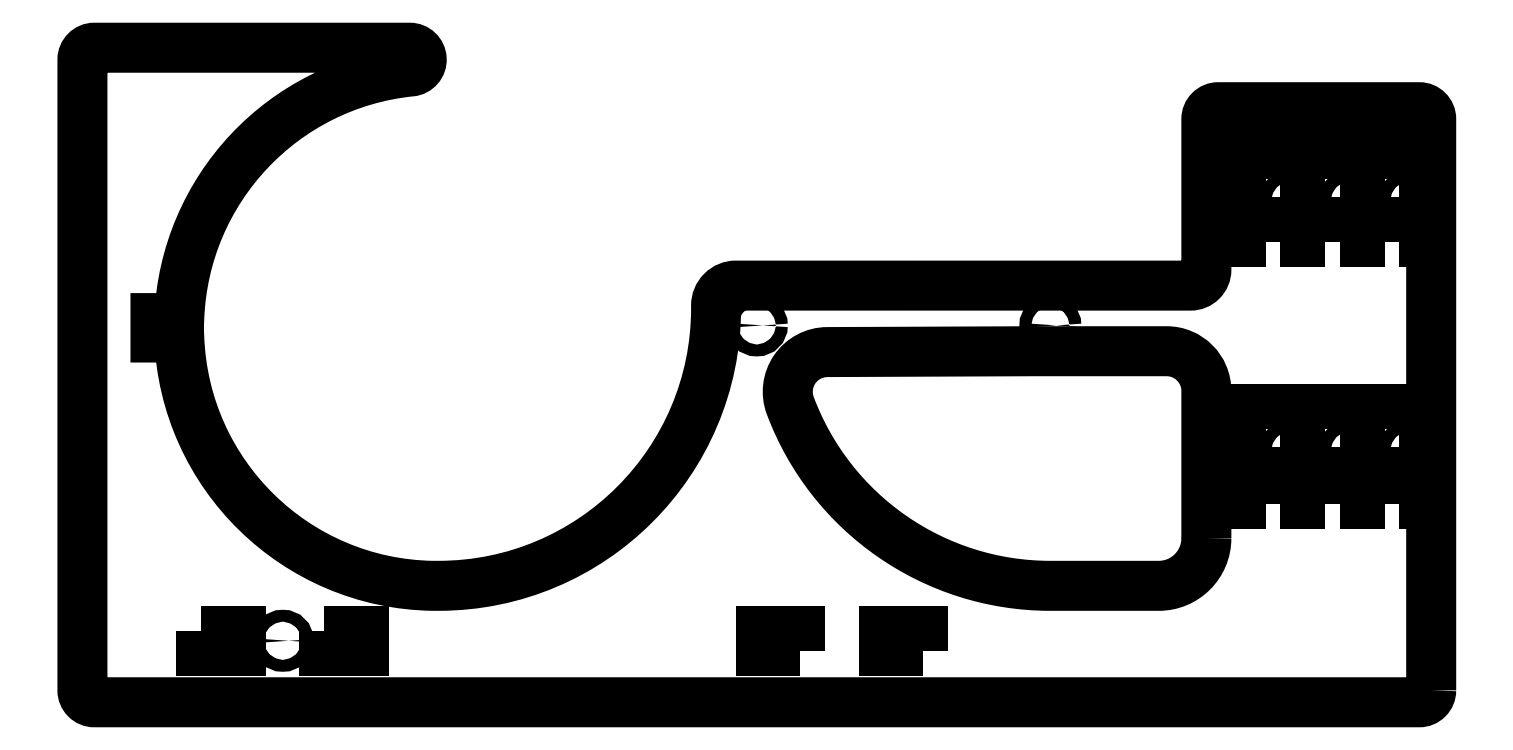
<metadata>
{"format":"dxf","ext":"dxf","renderer":"ezdxf+matplotlib","layout":"modelspace","background":"white","min_lineweight":24,"dpi":150}
</metadata>
<code>
0
SECTION
2
ENTITIES
0
LWPOLYLINE
8
0
90
4
70
1
43
0
10
181
20
13
10
181
20
18
10
171
20
18
10
171
20
13
0
LWPOLYLINE
8
0
90
4
70
1
43
0
10
212
20
13
10
212
20
18
10
202
20
18
10
202
20
13
0
CIRCLE
8
0
10
289.5
20
63.5
30
0
40
1.5
210
0
220
0
230
1
0
CIRCLE
8
0
10
319.5
20
126.5
30
0
40
1.5
210
0
220
0
230
1
0
CIRCLE
8
0
10
304.5
20
63.5
30
0
40
1.5
210
0
220
0
230
1
0
CIRCLE
8
0
10
289.5
20
126.5
30
0
40
1.5
210
0
220
0
230
1
0
CIRCLE
8
0
10
304.5
20
126.5
30
0
40
1.5
210
0
220
0
230
1
0
CIRCLE
8
0
10
319.5
20
63.5
30
0
40
1.5
210
0
220
0
230
1
0
LWPOLYLINE
8
0
90
4
70
1
43
0
10
287
20
116
10
292
20
116
10
292
20
121
10
287
20
121
0
LWPOLYLINE
8
0
90
4
70
1
43
0
10
287
20
69
10
292
20
69
10
292
20
74
10
287
20
74
0
LWPOLYLINE
8
0
90
4
70
1
43
0
10
287
20
50
10
292
20
50
10
292
20
58
10
287
20
58
0
LWPOLYLINE
8
0
90
4
70
1
43
0
10
287
20
132
10
292
20
132
10
292
20
140
10
287
20
140
0
LWPOLYLINE
8
0
90
4
70
1
43
0
10
302
20
69
10
307
20
69
10
307
20
74
10
302
20
74
0
LWPOLYLINE
8
0
90
4
70
1
43
0
10
302
20
132
10
307
20
132
10
307
20
140
10
302
20
140
0
LWPOLYLINE
8
0
90
4
70
1
43
0
10
302
20
116
10
307
20
116
10
307
20
121
10
302
20
121
0
LWPOLYLINE
8
0
90
4
70
1
43
0
10
302
20
50
10
307
20
50
10
307
20
58
10
302
20
58
0
LWPOLYLINE
8
0
90
4
70
1
43
0
10
317
20
69
10
322
20
69
10
322
20
74
10
317
20
74
0
LWPOLYLINE
8
0
90
4
70
1
43
0
10
317
20
116
10
322
20
116
10
322
20
121
10
317
20
121
0
LWPOLYLINE
8
0
90
4
70
1
43
0
10
317
20
132
10
322
20
132
10
322
20
140
10
317
20
140
0
LWPOLYLINE
8
0
90
4
70
1
43
0
10
317
20
50
10
322
20
50
10
322
20
58
10
317
20
58
0
LWPOLYLINE
8
0
90
4
70
1
43
0
10
332
20
50
10
337
20
50
10
337
20
58
10
332
20
58
0
LWPOLYLINE
8
0
90
4
70
1
43
0
10
332
20
132
10
337
20
132
10
337
20
140
10
332
20
140
0
CIRCLE
8
0
10
334.5
20
63.5
30
0
40
1.5
210
0
220
-0
230
1
0
CIRCLE
8
0
10
334.5
20
126.5
30
0
40
1.5
210
0
220
-0
230
1
0
LWPOLYLINE
8
0
90
4
70
1
43
0
10
332
20
116
10
337
20
116
10
337
20
121
10
332
20
121
0
LWPOLYLINE
8
0
90
4
70
1
43
0
10
332
20
69
10
337
20
69
10
337
20
74
10
332
20
74
0
LWPOLYLINE
8
0
90
25
70
1
43
0
10
340
20
3
42
-0.4142
10
337
20
-1.665e-15
10
3
20
-5.551e-16
42
-0.4142
10
0
20
3
10
-8.882e-15
20
162
42
-0.4142
10
3
20
165
10
82.52
20
165
42
-0.9509
10
82.83
20
159
42
0.374
10
24.41
20
96.84
10
18.41
20
96.84
10
18.41
20
91.94
10
24.41
20
91.94
42
0.3988
10
88.33
20
29.35
10
89.74
20
29.35
42
0.4142
10
159.7
20
99.35
10
159.7
20
100
42
-0.4142
10
164.7
20
105
10
174.7
20
105
10
240.3
20
105
10
279.3
20
105
42
0.4142
10
283.3
20
109
10
283.3
20
147
42
-0.4142
10
286.3
20
150
10
337
20
150
42
-0.4142
10
340
20
147
0
CIRCLE
8
0
10
244
20
95
30
0
40
1.5
210
0
220
-0
230
1
0
CIRCLE
8
0
10
170
20
95
30
0
40
1.5
210
0
220
-0
230
1
0
CIRCLE
8
0
10
50.5
20
15.5
30
0
40
1.5
210
0
220
-0
230
1
0
LWPOLYLINE
8
0
90
4
70
1
43
0
10
30
20
18
10
30
20
13
10
40
20
13
10
40
20
18
0
LWPOLYLINE
8
0
90
4
70
1
43
0
10
61
20
18
10
61
20
13
10
71
20
13
10
71
20
18
0
LWPOLYLINE
8
0
90
8
70
1
43
0
10
283.3
20
41.35
10
283.3
20
78.49
42
0.4142
10
273.3
20
88.49
10
240.3
20
88.49
10
187.8
20
88.28
42
0.5224
10
178.4
20
74.77
42
0.3126
10
244
20
29.35
10
271.3
20
29.35
42
0.4142
0
ENDSEC
0
EOF

</code>
